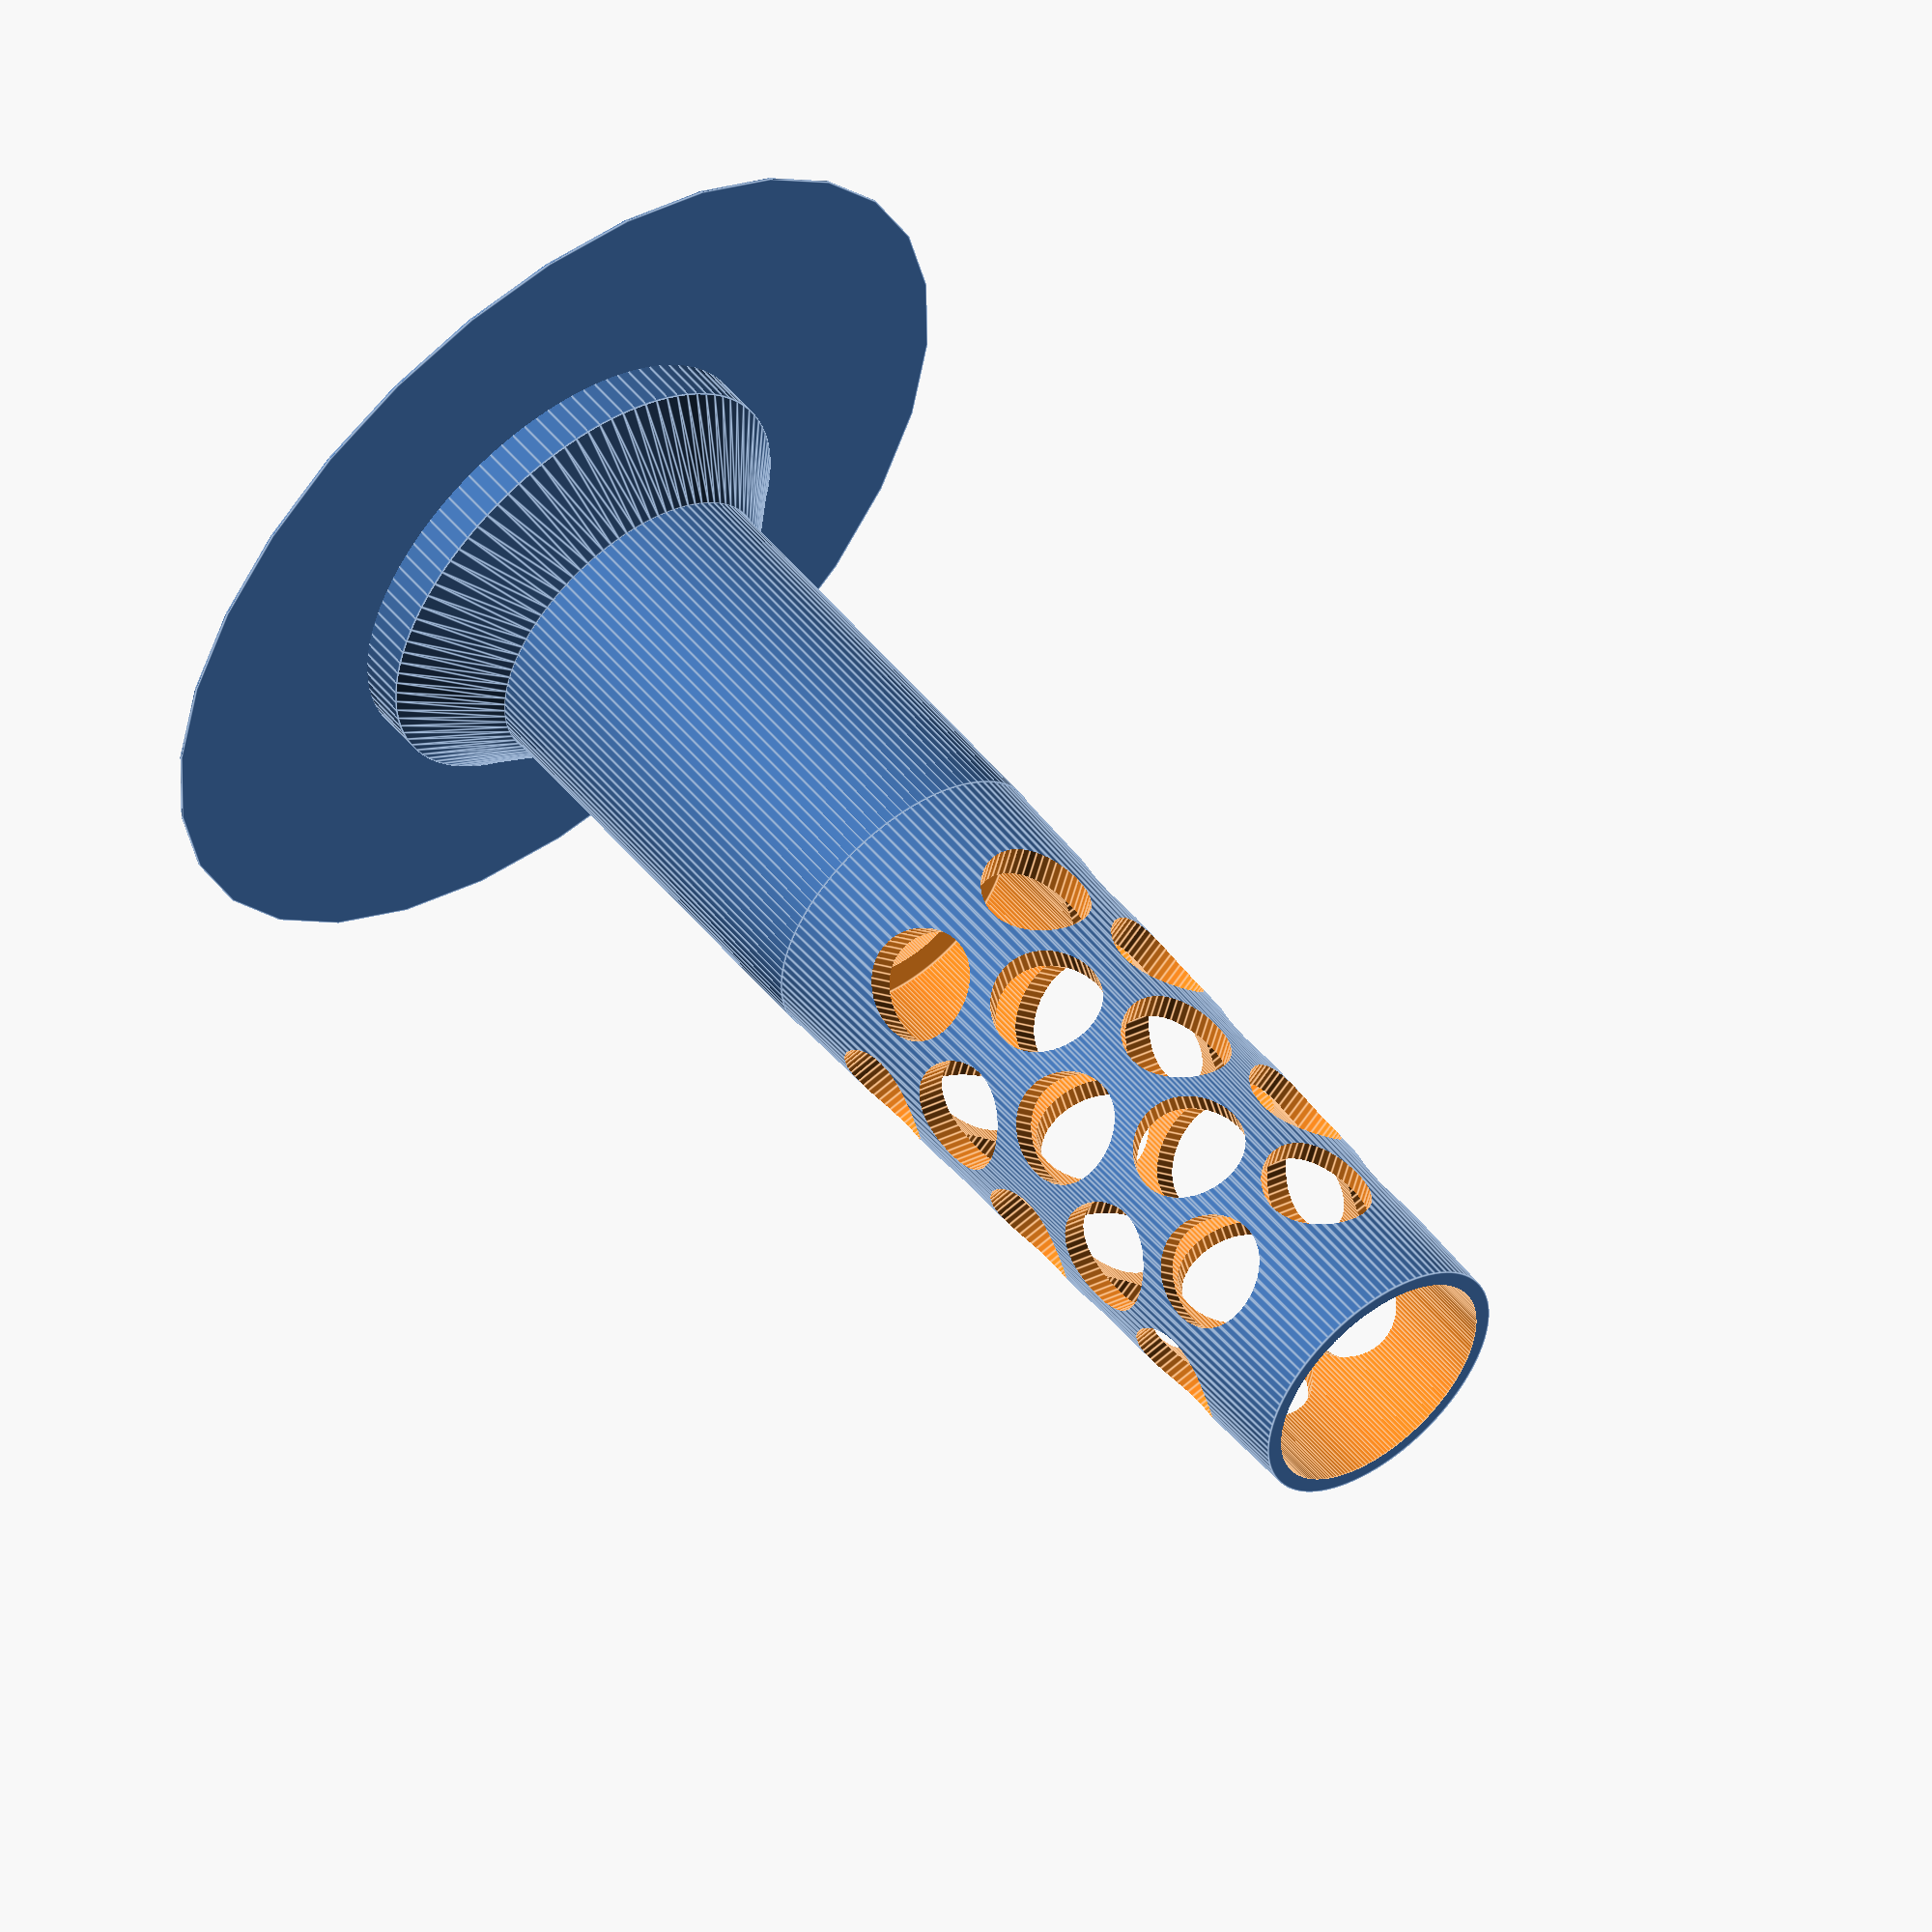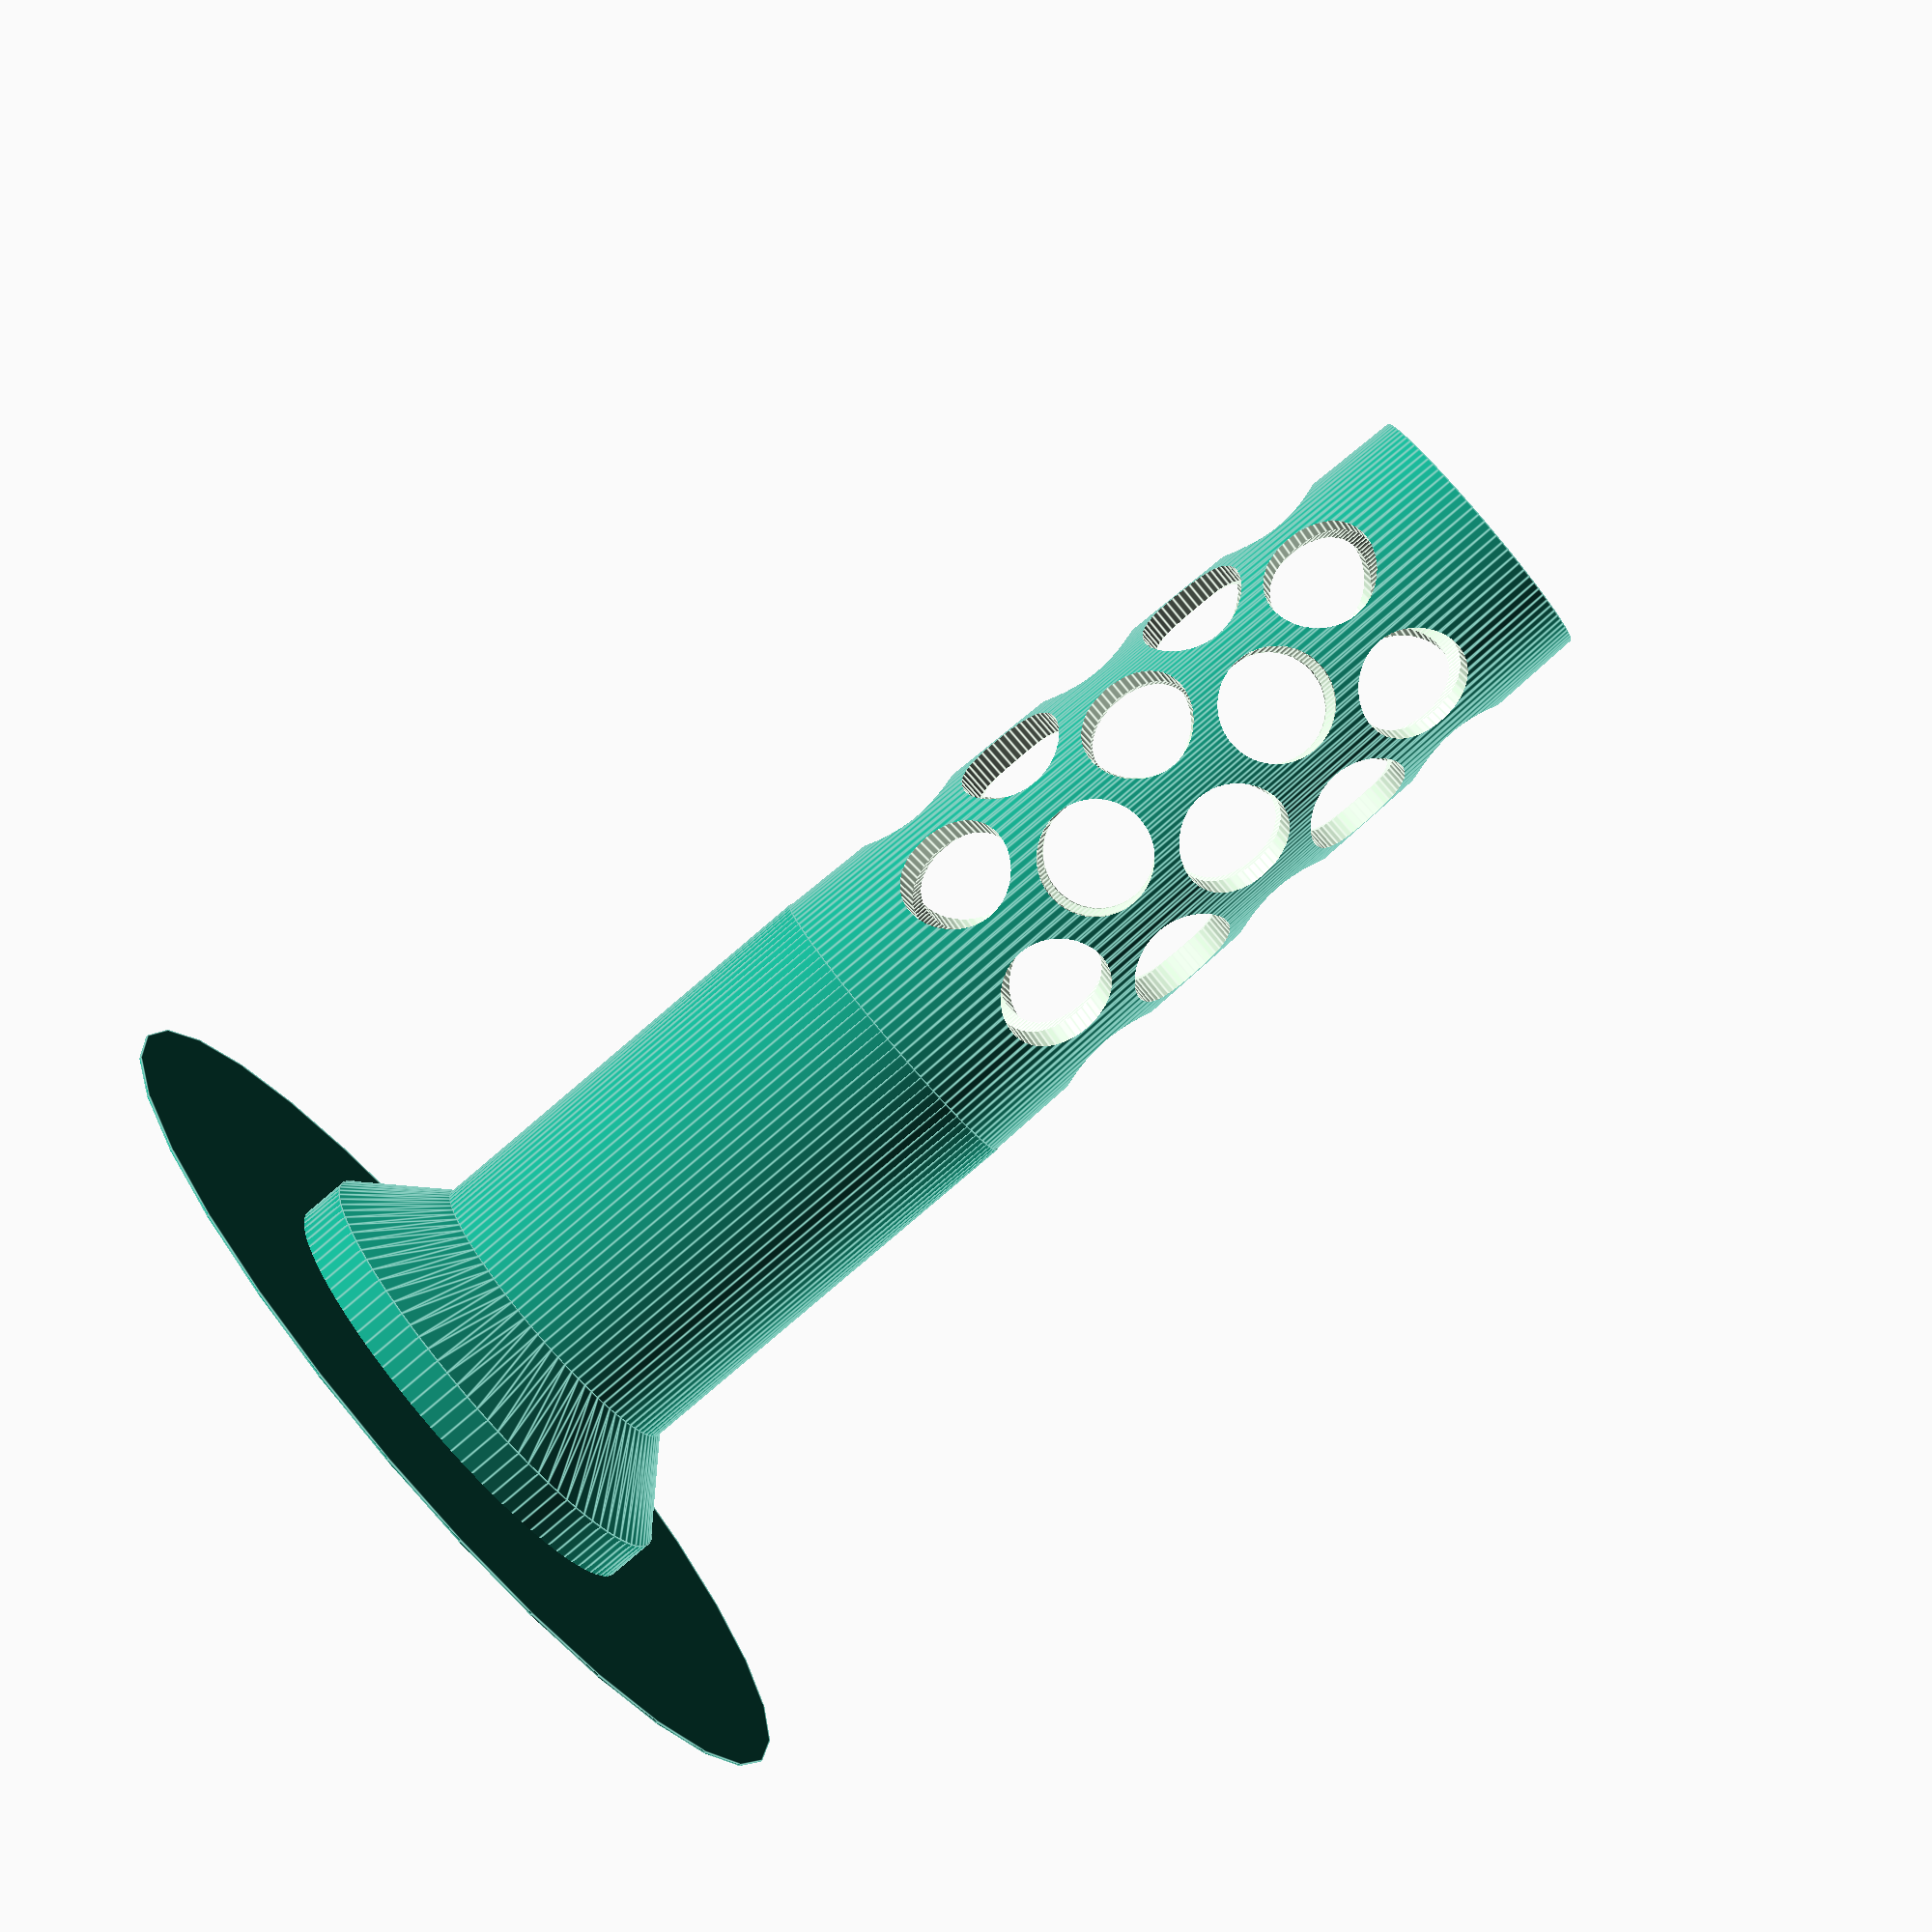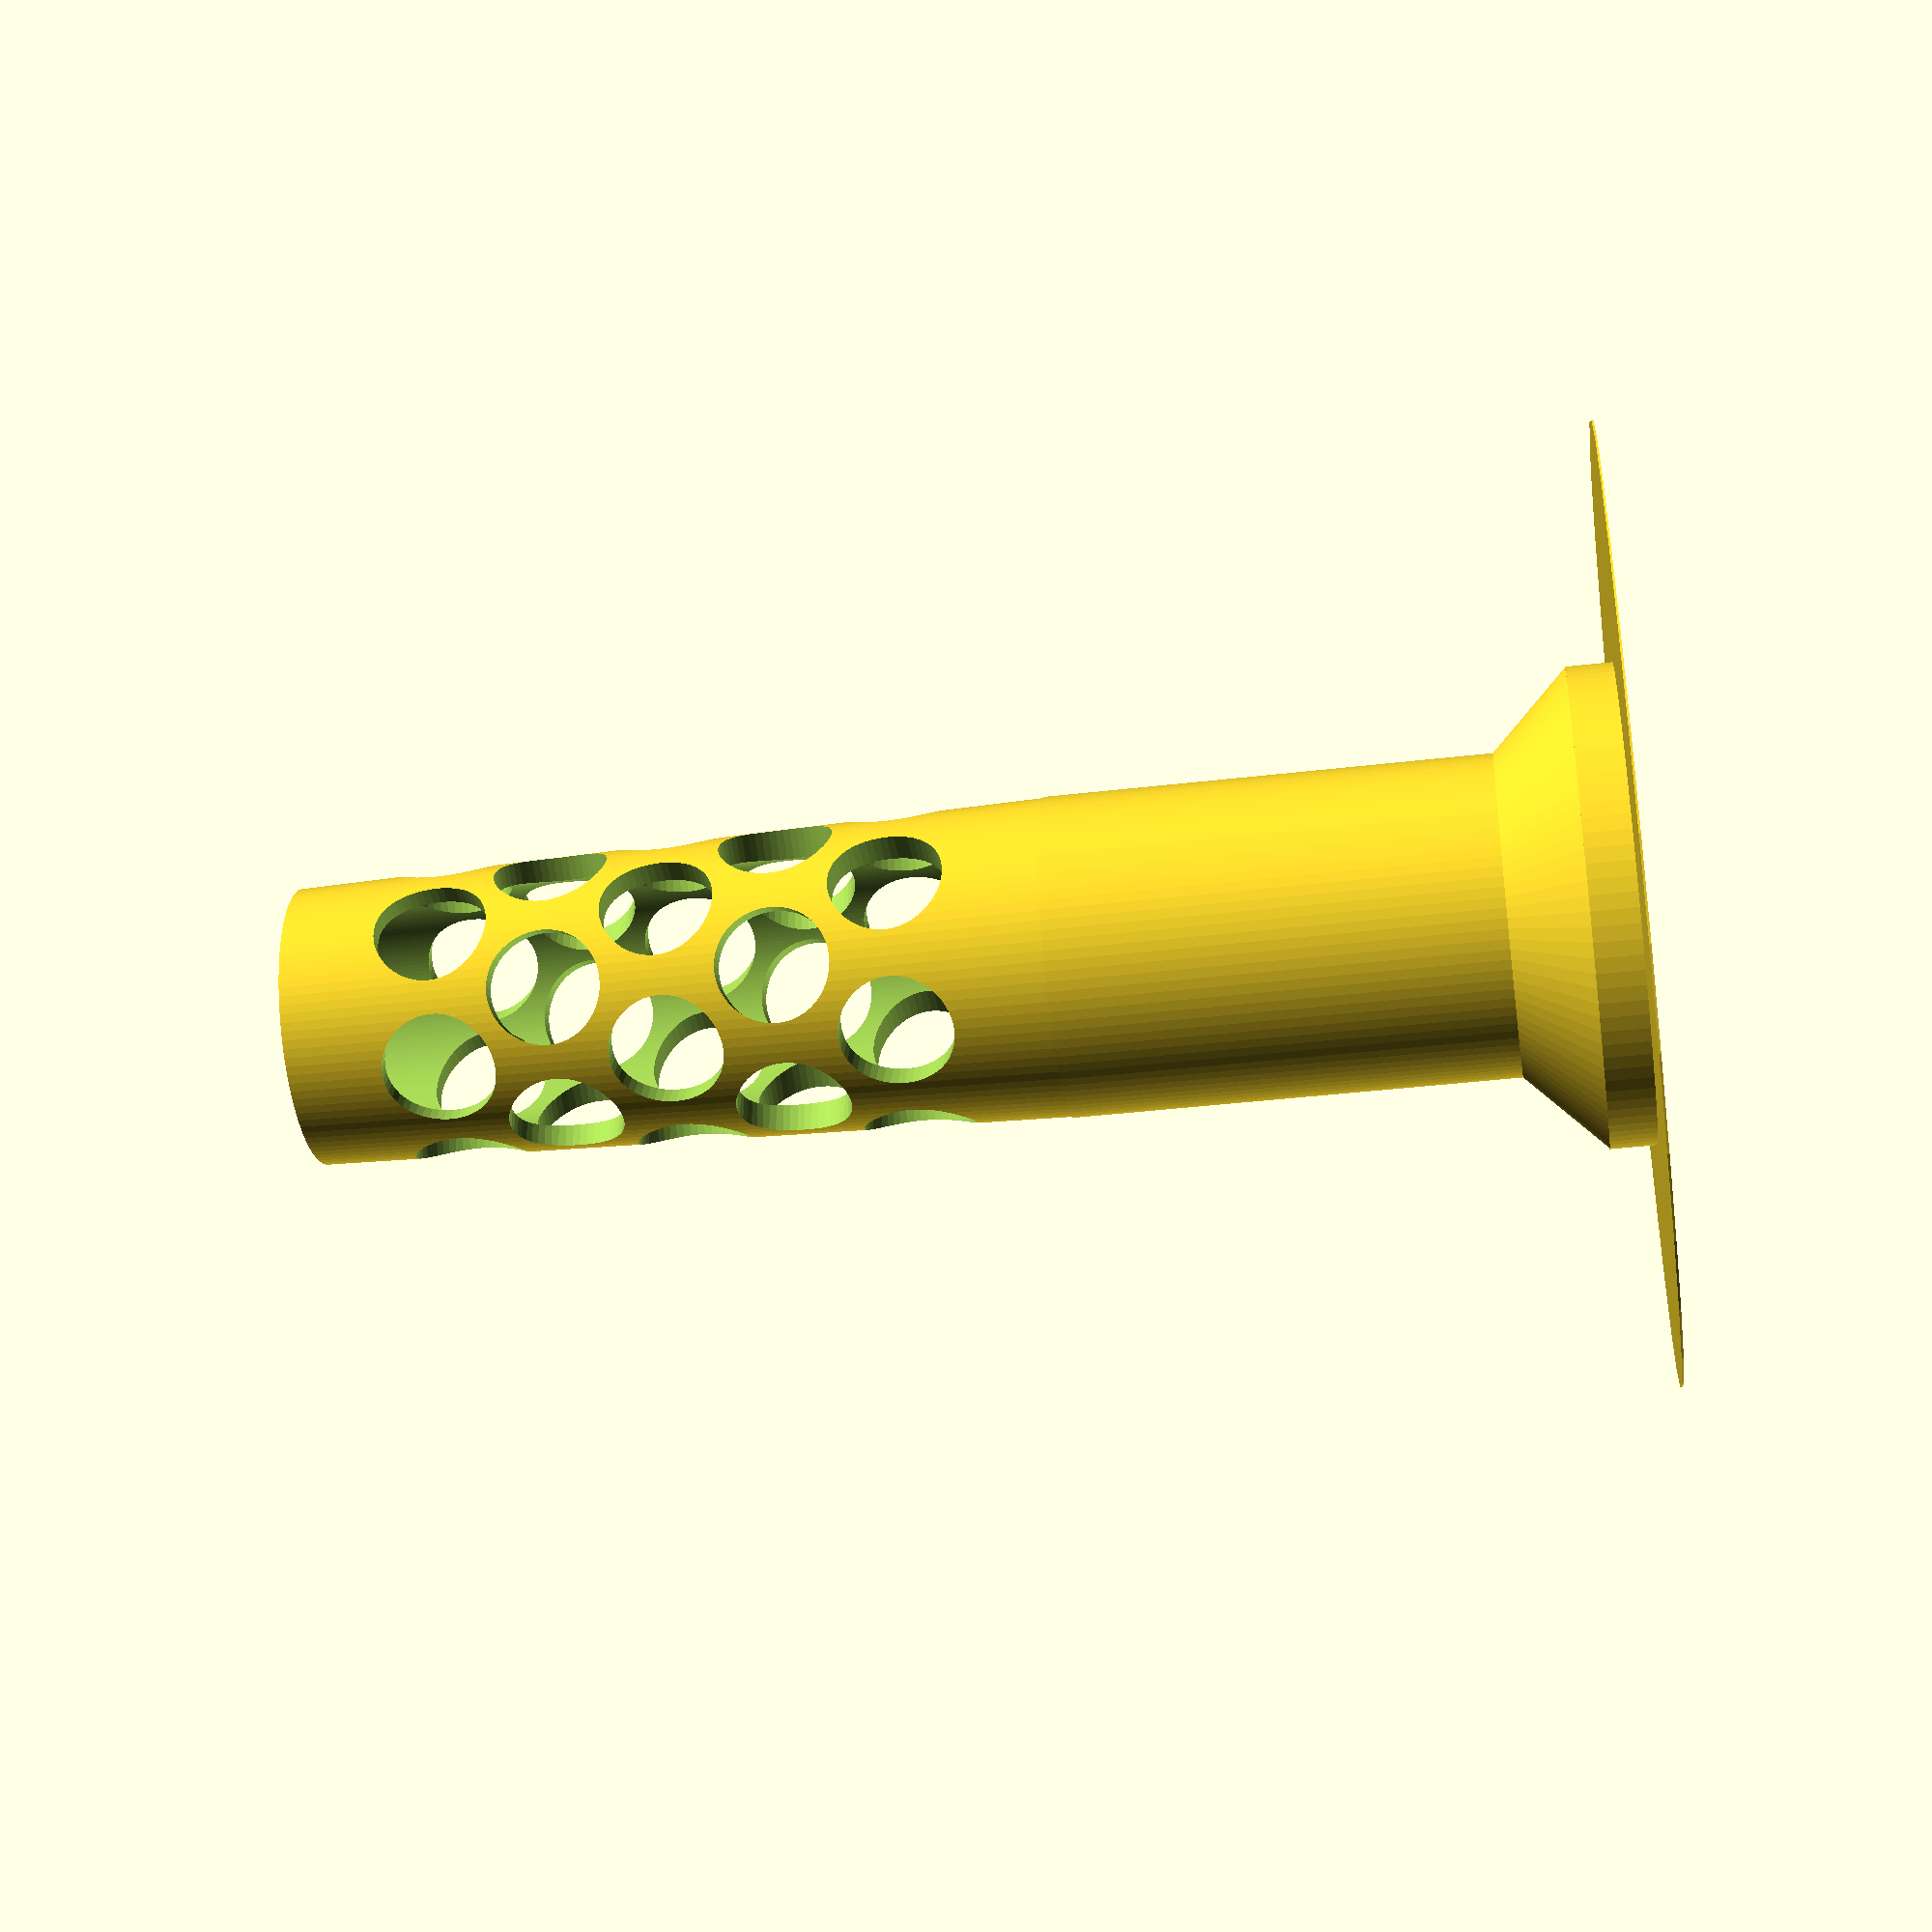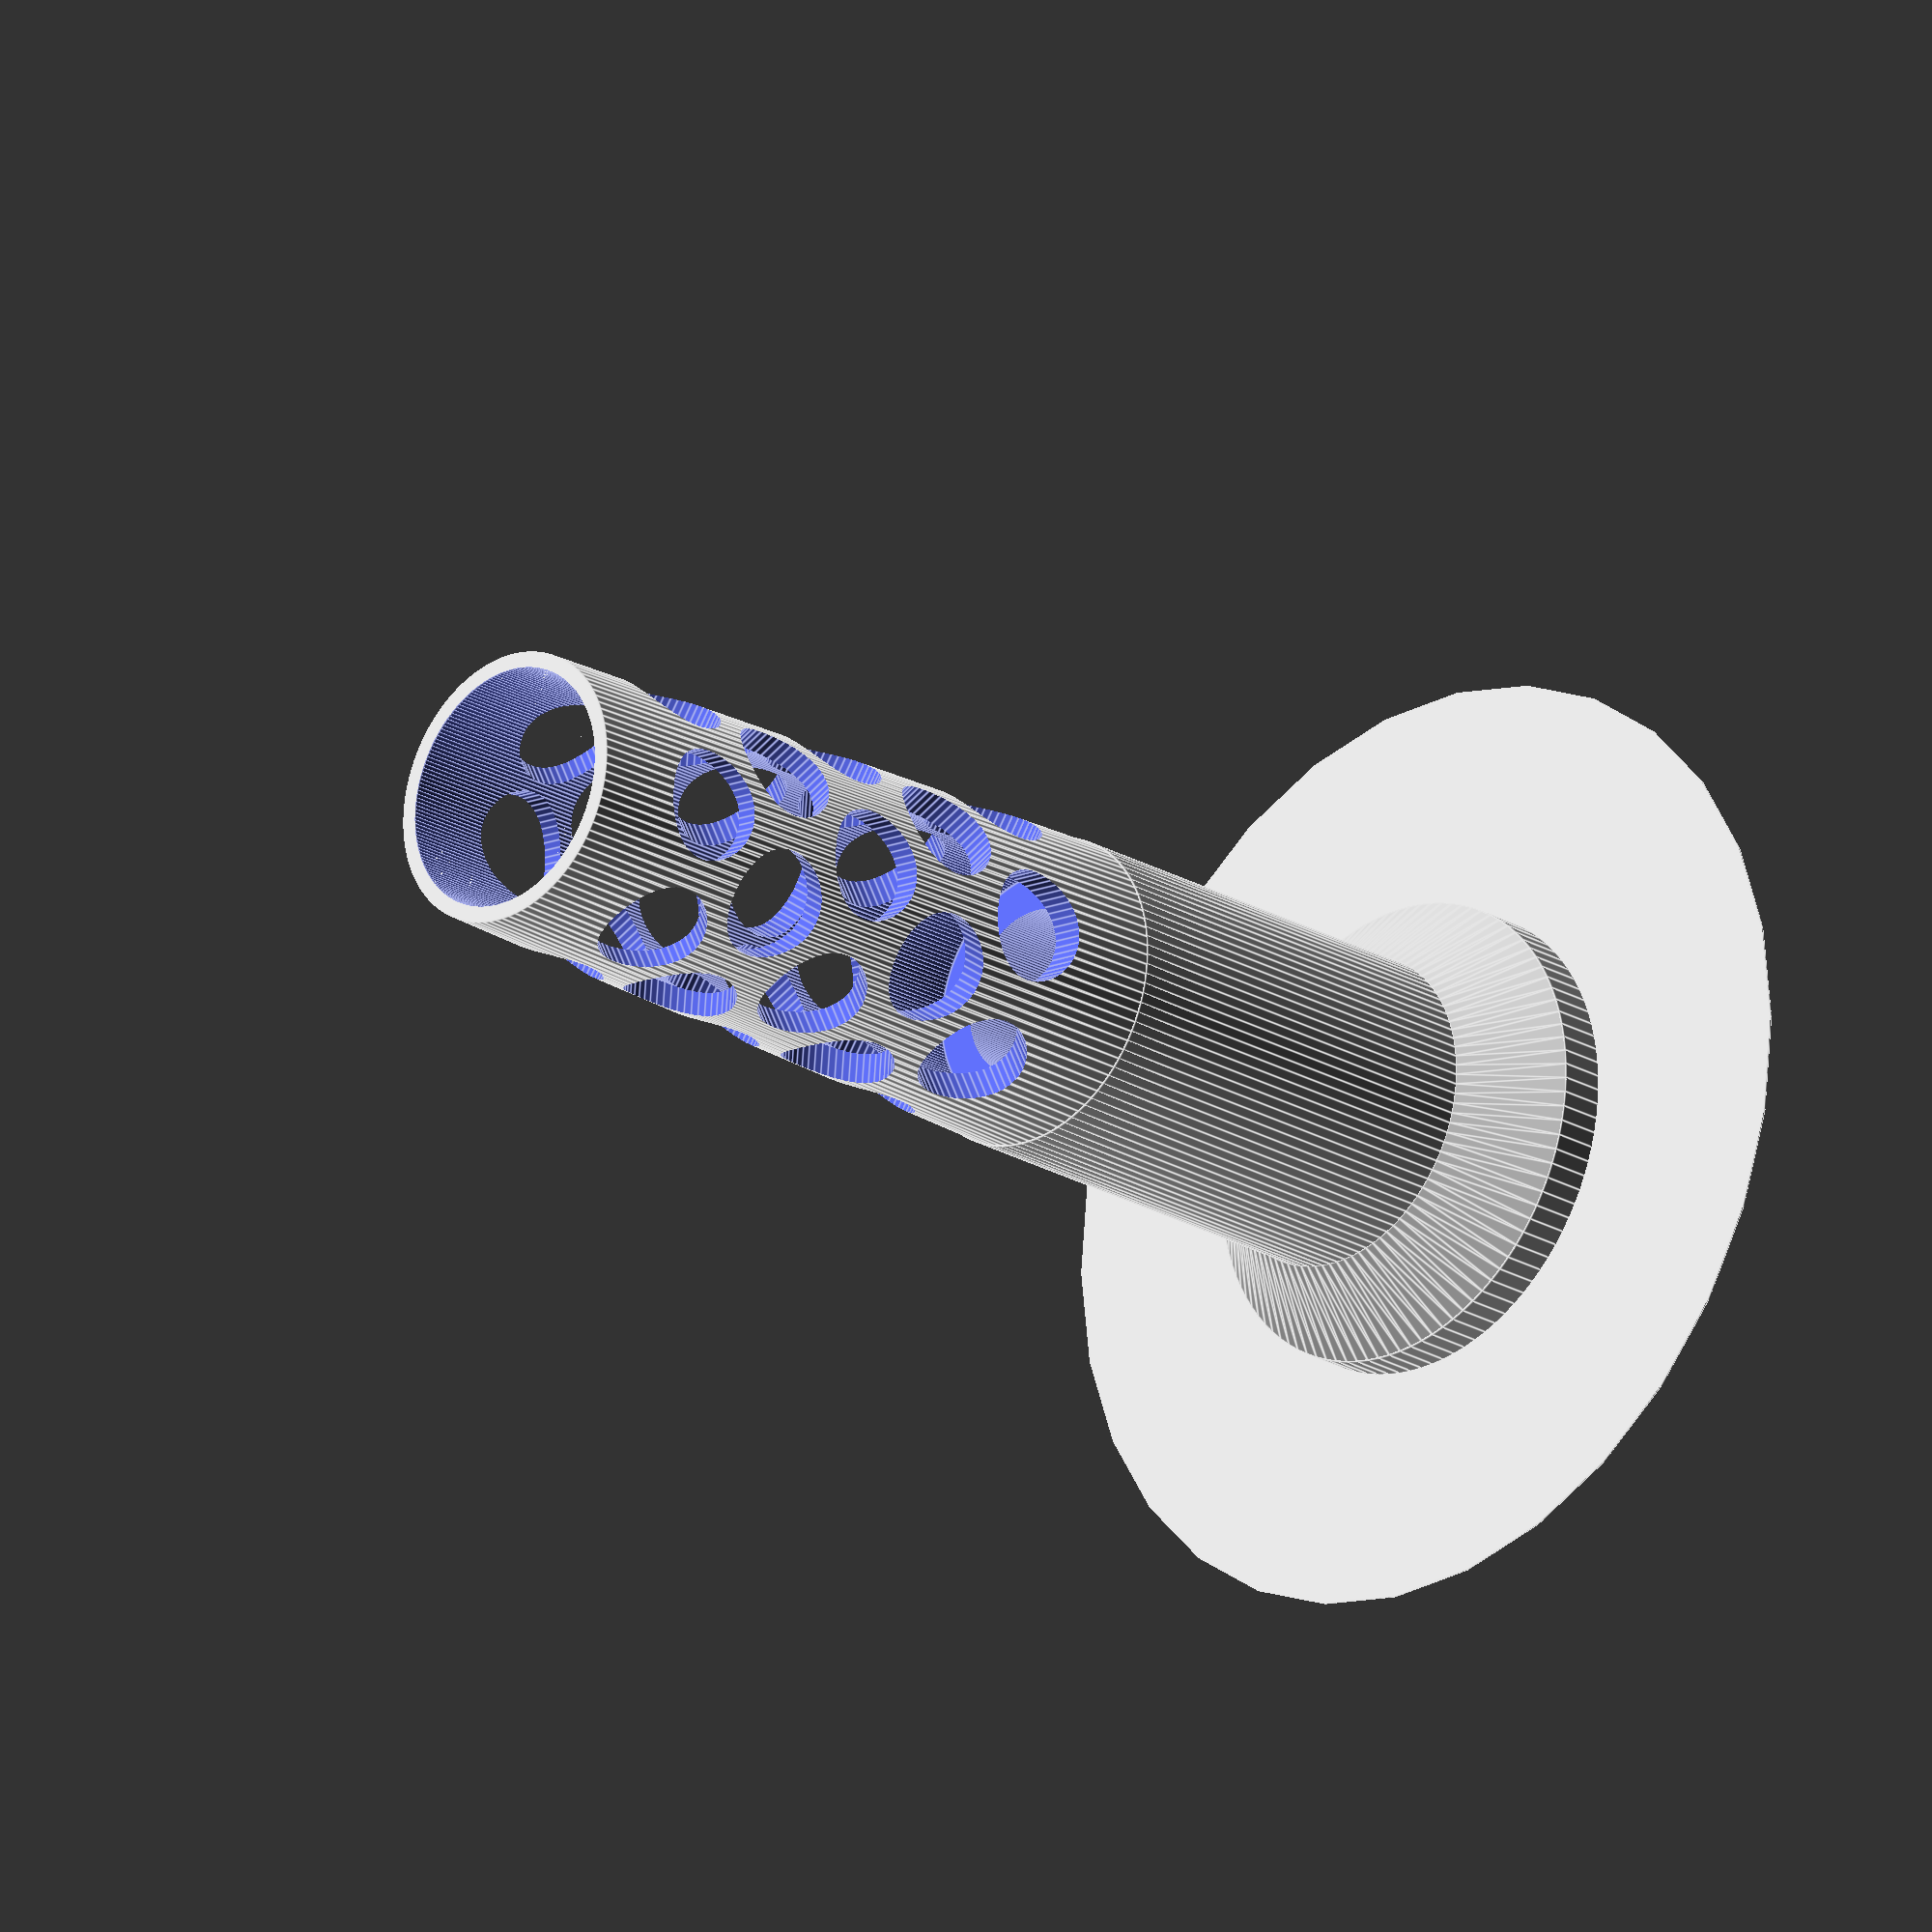
<openscad>
// Tube tap alignment tool
// for holding tap while putting threads inside steel pipe
// All dimensions in mm

eps = 0.01; // numerical tolerance for CSG
tol = 0.1;  // amount by which printer "spreads"
clear = 0.3;  // looser tolerance for parts that need clearance
sm = 50;

R = 25.5/2;  // outer radius of tube to be tapped
r = 17.87/2; // shaft radius of tap
h = 60;  // length of tap shaft (not counting wrench nut)
H = 40; // length of tap teeth section
E = 40; // length of alignment extension (how far past teeth)
S = H + E; // total length of sleeve
L = h + S; // total length
t = 2; // min wall thickness
b = R + t; // min outer radius
B = R + 2*t; // max radius of base
w = 6; // window radius
n = 6; // number of window columns
m = 5; // number of window rows
v = w+10; // window start displacement
W = 100/2;  // radius of "base adhesion" extension
a = 0.21; // thickness of "base adhesion" extension
C = 25;
Ch = (C-B);
Ch2 = 5;

module tapalign() {
  difference() {
    union() {
      translate([0,0,L-Ch2-tol])
        cylinder(r=C,h=Ch2+tol,$fn=2*sm);
      translate([0,0,L-Ch-Ch2])
        cylinder(r1=B+tol,r2=C,h=Ch,$fn=2*sm);
      translate([0,0,S-tol])
        cylinder(r=B+tol,h=h+tol,$fn=2*sm);
      cylinder(r1=b,r2=B,h=S+tol,$fn=2*sm);
      translate([0,0,L-a])
        cylinder(r=W,h=a); // base adhesion layer
    }
    translate([0,0,-eps])
      cylinder(r=r+tol,h=L+2*eps,$fn=4*sm);
    translate([0,0,-eps])
      cylinder(r=R+clear,h=S+eps,$fn=4*sm);
    for (j = [0:m-1]) {
      for (i = [0:n-1]) {
        translate([0,0,v+j*(S-2*v)/(m-1)])
          rotate([0,0,360*(i+(0.5*(j%2)))/n])
            rotate([90,0,0])
              cylinder(r=w,h=B+t+eps,$fn=sm);
      }
    }
  }
}

translate([0,0,L])
  rotate([180,0,0])
    tapalign();
</openscad>
<views>
elev=307.5 azim=77.2 roll=321.8 proj=o view=edges
elev=265.1 azim=153.3 roll=229.7 proj=p view=edges
elev=218.2 azim=151.0 roll=81.4 proj=p view=solid
elev=21.8 azim=95.2 roll=43.7 proj=o view=edges
</views>
